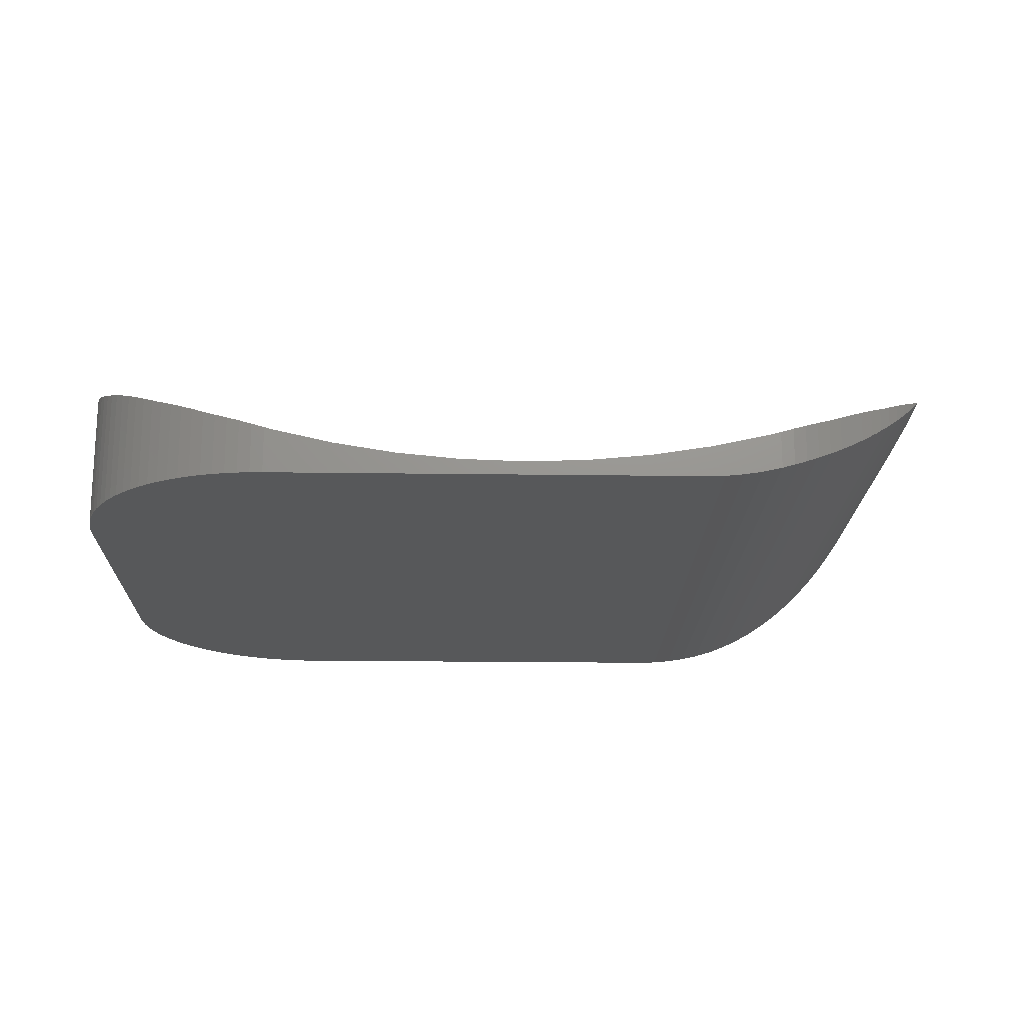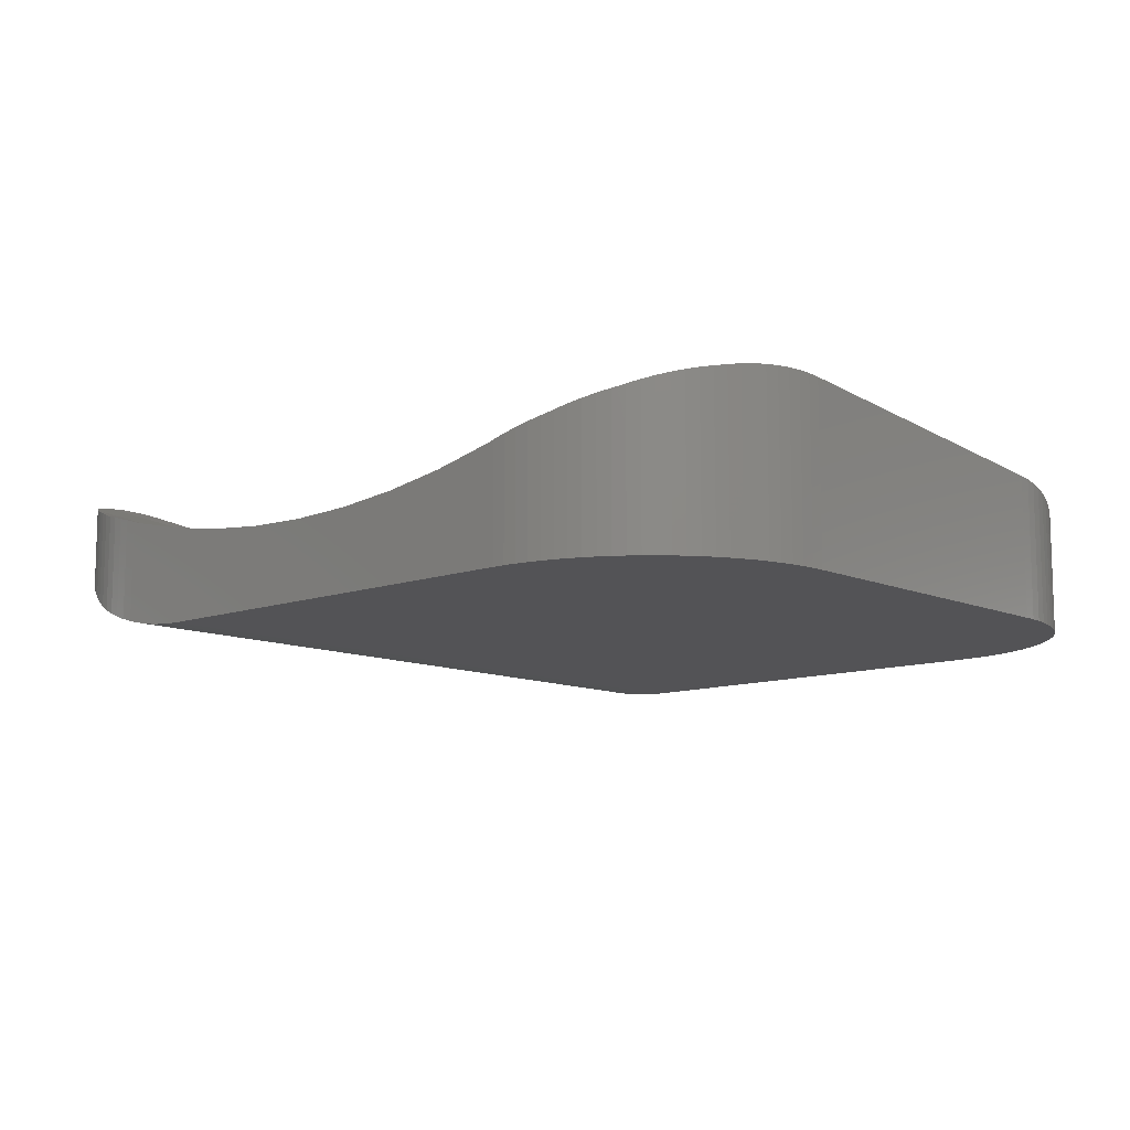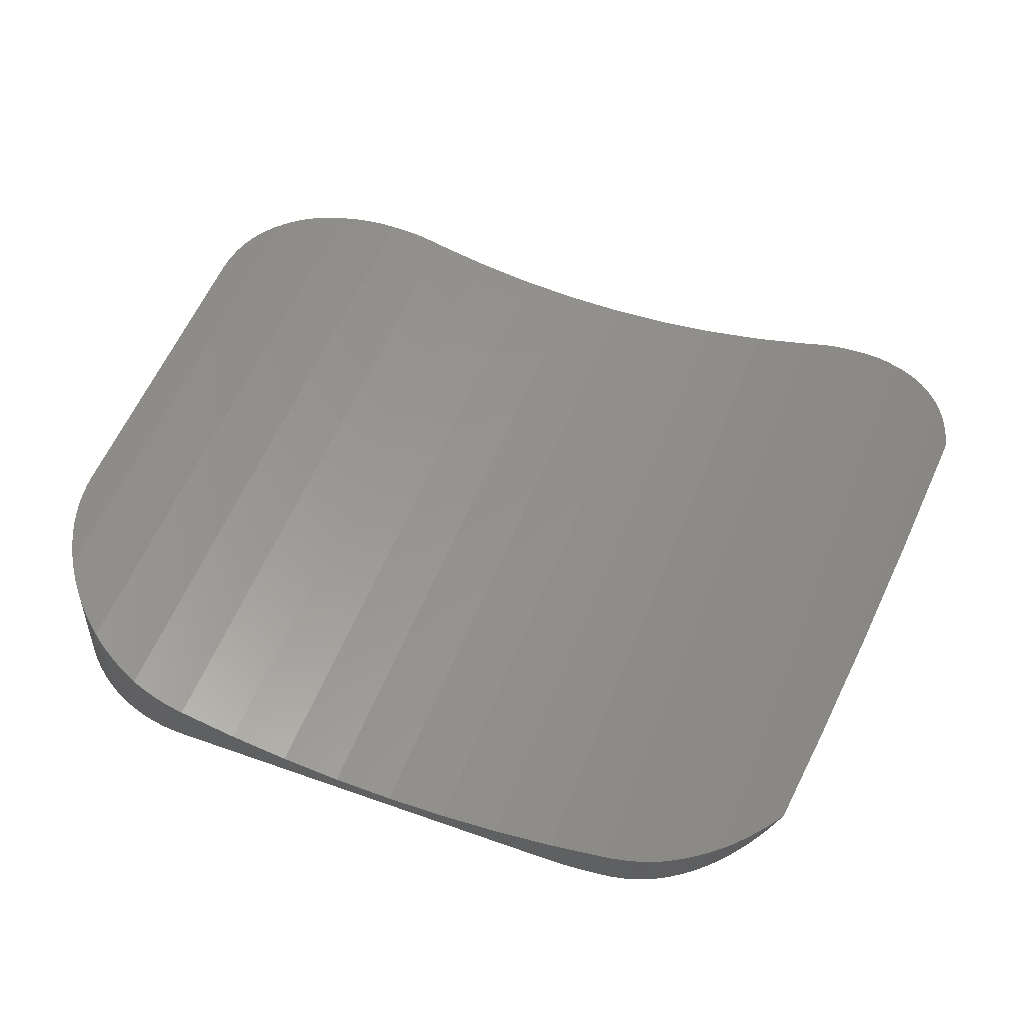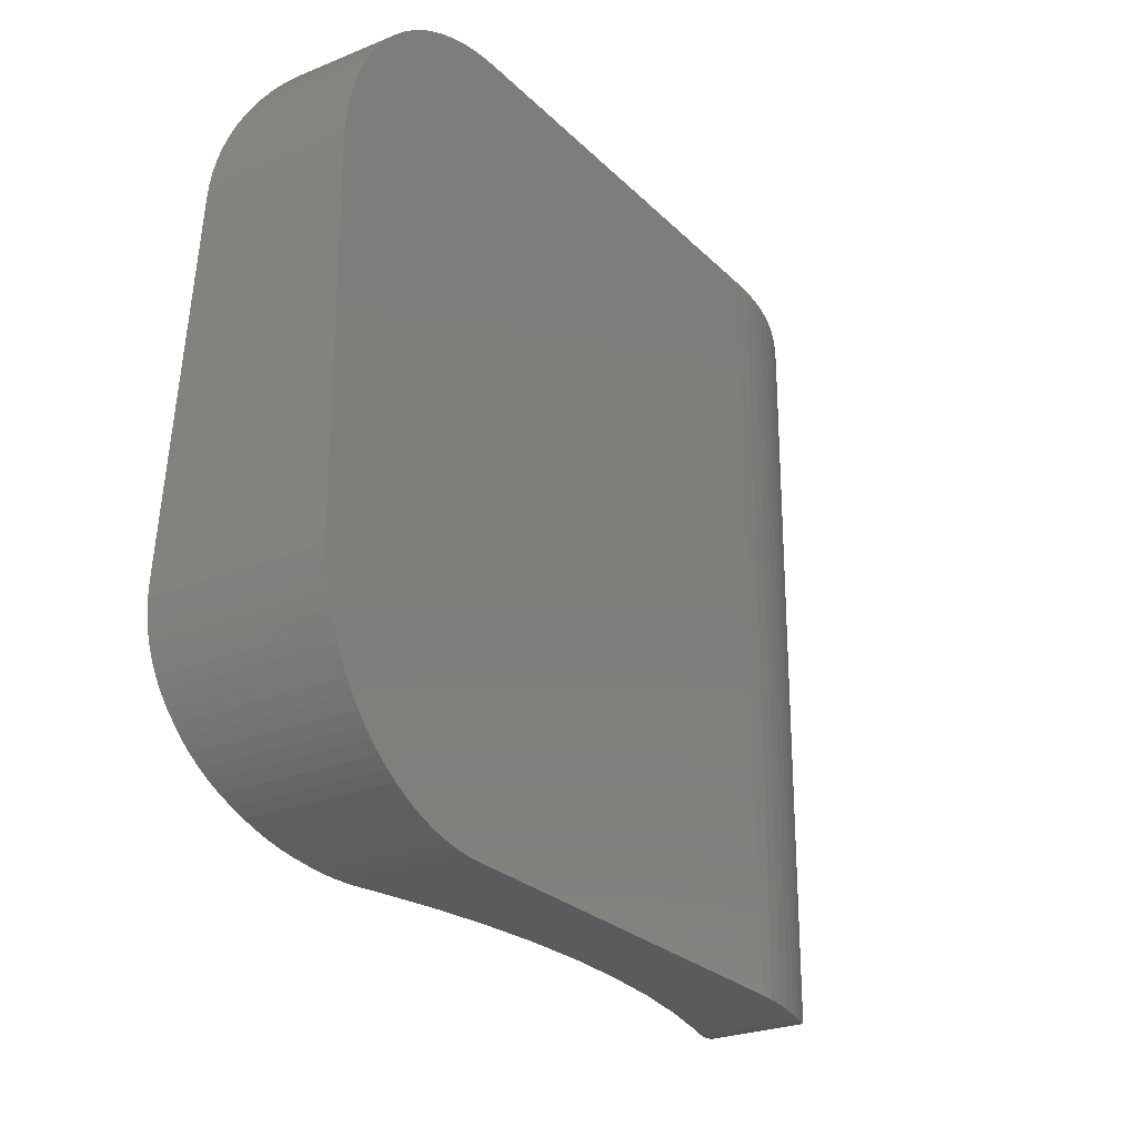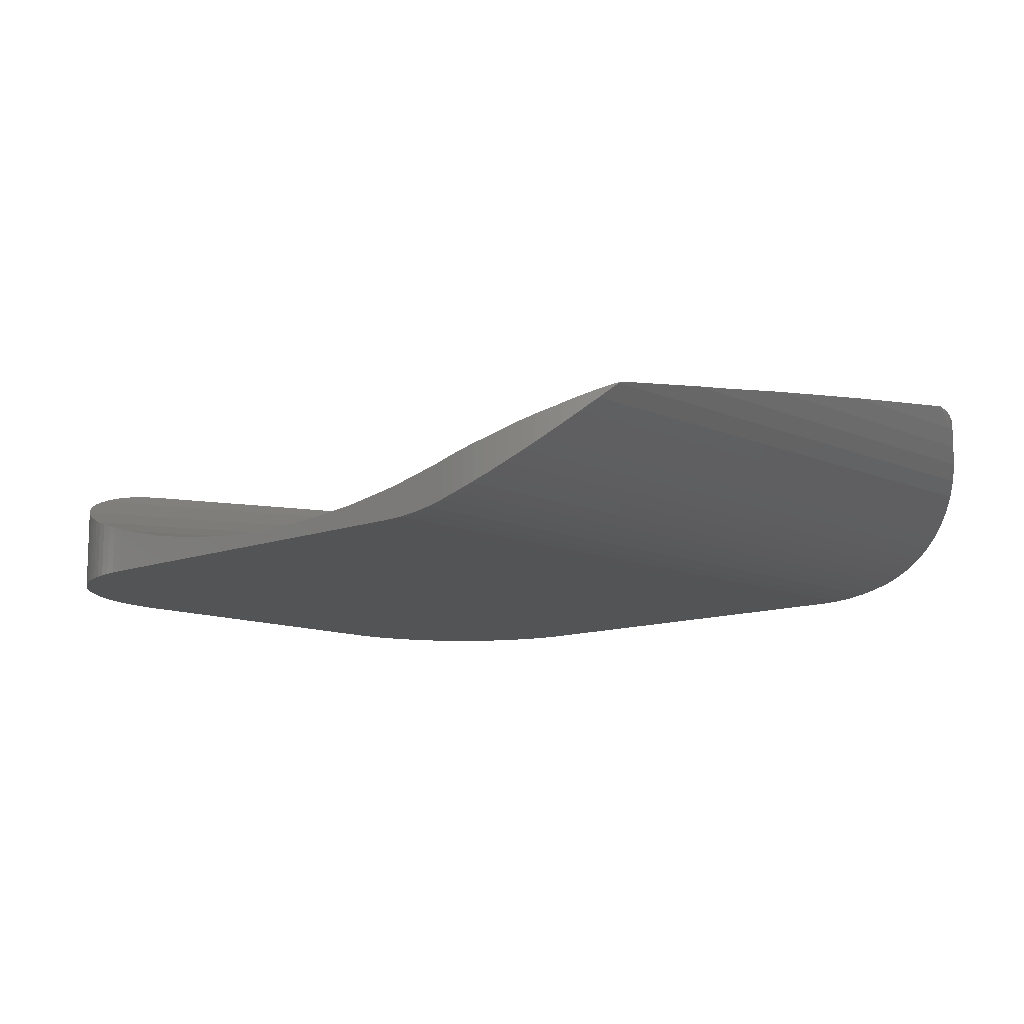
<metadata>
{"format":"stl","ext":"stl","renderer":"f3d","projection":"perspective","resolution":1024,"background":"white","views":[{"elev":-18.7,"azim":178.5,"up":"+Z"},{"elev":-10.8,"azim":42.3,"up":"+Z"},{"elev":50.2,"azim":-158.6,"up":"+Z"},{"elev":-25.5,"azim":123.4,"up":"+Y"},{"elev":-11.3,"azim":-136.8,"up":"+Z"}]}
</metadata>
<code>
# stl→obj: 262 verts, 520 faces
v -45.14 -20.75 17.23
v -45.18 -20.56 17.3
v -45.14 -19.91 17.23
v -45.15 -20.75 17.23
v -21.76 -37 0.2366
v -19.88 37 0.0592
v -19.88 -37 0.0592
v -21.76 37 0.2366
v -18 37 0
v -18 -37 0
v -43.33 -26.04 13.93
v -44.29 -5.72 15.55
v -43.33 7.213 13.93
v -44.29 -23.82 15.55
v -44.1 -24.36 15.22
v -43.6 -25.52 14.38
v -25.46 -37 0.9425
v -23.62 37 0.5314
v -23.62 -37 0.5314
v -25.46 37 0.9425
v -29.04 -36.68 2.107
v -27.27 -36.91 1.468
v -28.01 -36.84 1.733
v -27.27 36.91 1.468
v -29.04 36.68 2.107
v -28.01 36.84 1.733
v -34.07 -35.07 4.67
v -32.45 -35.74 3.711
v -32.86 -35.6 3.953
v -32.45 35.74 3.711
v -34.02 -35.1 4.635
v -34.07 35.07 4.67
v -32.86 35.6 3.953
v -34.02 35.1 4.635
v -39.87 30.9 9.464
v -40.91 29.75 10.64
v -40.08 30.69 9.702
v -41.12 29.48 10.88
v -41.12 -29.48 10.88
v -39.87 -30.9 9.464
v -40.91 -29.75 10.64
v -40.08 -30.69 9.702
v -25.5 -37 0.9539
v -26.76 -36.96 1.319
v -25.5 37 0.9539
v -26.76 36.96 1.319
v -30.77 -36.28 2.855
v -29.25 -36.65 2.195
v -30.47 -36.37 2.726
v -30.77 36.28 2.855
v -29.25 36.65 2.195
v -30.47 36.37 2.726
v -42.27 19.11 12.37
v -41.22 29.35 11.02
v -42.27 -27.89 12.37
v -41.68 -28.76 11.61
v -44.52 -23.18 16
v -44.87 -21.97 16.69
v -38.54 -32.16 8.131
v -37.12 -33.27 6.885
v -37.26 -33.18 7.002
v -37.12 33.27 6.885
v -38.25 -32.41 7.877
v -38.54 32.16 8.131
v -37.26 33.18 7.002
v -38.25 32.41 7.877
v -39.19 31.58 8.785
v -39.19 -31.58 8.785
v -42.58 15.46 12.82
v -43.03 -26.64 13.48
v -42.39 -27.72 12.54
v -31.68 -36.02 3.317
v -31.68 36.02 3.317
v -35.63 -34.23 5.729
v -35.14 -34.53 5.391
v -35.63 34.23 5.729
v -35.14 34.53 5.391
v -36.22 -33.89 6.182
v -36.22 33.89 6.182
v 45.46 18.26 0
v 45.34 19.51 13.88
v 45.46 18.26 14.05
v 45.34 19.51 0
v 45.15 20.75 13.67
v 45.15 20.75 0
v 45.5 -17 0
v 45.5 17 14.18
v 45.5 -17 17.15
v 45.5 17 0
v -26.76 36.96 5.088
v -28.01 36.84 5.463
v 39.19 -31.58 15.46
v 40.08 -30.69 0
v 40.08 -30.69 15.77
v 39.19 -31.58 0
v 41.68 -28.76 16.3
v 42.39 -27.72 0
v 42.39 -27.72 16.51
v 41.68 -28.76 0
v 44.87 -21.97 17.27
v 45.15 -20.75 0
v 45.15 -20.75 17.3
v 44.87 -21.97 0
v -35.14 34.53 8.04
v -36.22 33.89 8.487
v 40.91 29.75 0
v 40.08 30.69 10.4
v 40.91 29.75 10.84
v 40.08 30.69 0
v -45.15 -20.75 17.3
v -44.87 -21.97 17.27
v -36.81 -33.48 14.6
v -37.26 -33.18 14.76
v -36.22 -33.89 14.42
v -36.81 33.48 8.738
v -37.26 33.18 8.957
v 45.46 -18.26 0
v 45.46 -18.26 17.24
v -25.5 -37 11.19
v -26.76 -36.96 11.56
v -32.86 -35.6 13.35
v -34.02 -35.1 13.73
v -38.53 32.16 9.6
v -39.19 31.58 9.938
v -38.25 32.41 9.455
v 32.86 -35.6 0
v 31.68 -36.02 12.96
v 31.68 -36.02 0
v 32.86 -35.6 13.35
v 29.25 -36.65 0
v 28.01 -36.84 11.91
v 28.01 -36.84 0
v 29.25 -36.65 12.25
v 35.14 -34.53 0
v 34.02 -35.1 13.73
v 34.02 -35.1 0
v 35.14 -34.53 14.08
v -24.87 37 4.535
v -4.58 37 1.525
v 25.5 37 0
v 0 37 1.381
v 4.58 37 1.525
v 6.279 37 1.579
v 24.87 37 4.535
v 25.5 37 4.719
v 18.74 37 3.159
v 12.53 37 2.172
v -25.5 37 4.719
v -18.74 37 3.159
v -12.53 37 2.172
v -6.279 37 1.579
v -29.25 36.65 5.843
v -30.47 36.37 6.224
v -35.14 -34.53 14.08
v 43.03 26.64 0
v 42.39 27.72 11.66
v 42.58 27.39 11.78
v 43.03 26.64 12.07
v 42.39 27.72 0
v -27.02 -36.94 11.63
v -28.01 -36.84 11.91
v 32.86 35.6 0
v 31.68 36.02 6.661
v 32.86 35.6 7.125
v 31.68 36.02 0
v -31.68 36.02 6.661
v -32.86 35.6 7.125
v 43.6 -25.52 16.93
v 44.1 -24.36 0
v 44.1 -24.36 17.08
v 43.6 -25.52 0
v 28.01 36.84 0
v 26.76 36.96 5.088
v 28.01 36.84 5.463
v 26.76 36.96 0
v 38.25 -32.41 0
v 37.26 -33.18 14.76
v 37.26 -33.18 0
v 38.25 -32.41 15.13
v 42.58 -27.39 16.57
v 43.03 -26.64 0
v 43.03 -26.64 16.73
v 39.19 31.58 9.938
v 39.19 31.58 0
v -29.25 36.65 5.842
v 30.47 -36.37 12.59
v 30.47 -36.37 0
v 30.9 -36.25 12.7
v 26.76 -36.96 0
v 25.5 -37 11.19
v 25.5 -37 0
v 26.76 -36.96 11.56
v 44.87 21.97 0
v 44.52 23.18 13.14
v 44.87 21.97 13.42
v 44.52 23.18 0
v 38.25 32.41 0
v 37.26 33.18 8.957
v 38.25 32.41 9.455
v 37.26 33.18 0
v 44.52 -23.18 17.19
v 44.52 -23.18 0
v -38.25 -32.41 15.13
v -39.19 -31.58 15.46
v 36.22 -33.89 14.42
v 36.22 -33.89 0
v 36.81 -33.48 14.6
v -30.9 36.25 6.36
v 43.6 25.52 0
v 43.6 25.52 12.46
v 44.1 24.36 0
v 44.1 24.36 12.82
v -31.68 -36.02 12.96
v -34.02 35.1 7.586
v -2.248 -37 7.926
v -6.279 -37 8.053
v -18.74 -37 9.633
v -24.87 -37 11.01
v 2.248 -37 7.926
v 0 -37 7.855
v 6.279 -37 8.053
v -12.53 -37 8.647
v 12.53 -37 8.647
v 18.74 -37 9.633
v 24.87 -37 11.01
v 41.68 28.76 0
v 41.68 28.76 11.27
v 40.91 -29.75 16.05
v 40.91 -29.75 0
v -40.08 30.69 10.4
v 30.47 36.37 0
v 29.25 36.65 5.843
v 30.47 36.37 6.224
v 29.25 36.65 0
v -29.25 -36.65 12.25
v -30.47 -36.37 12.59
v -43.6 -25.52 16.93
v -44.1 -24.36 17.08
v 34.02 35.1 0
v 34.02 35.1 7.586
v -40.34 -30.39 15.86
v -40.91 -29.75 16.05
v -40.08 -30.69 15.77
v 38.53 32.16 9.6
v 27.02 -36.94 11.63
v -40.91 29.75 10.84
v -41.68 -28.76 16.3
v 36.22 33.89 0
v 35.14 34.53 8.04
v 36.22 33.89 8.487
v 35.14 34.53 0
v -42.58 -27.39 16.57
v -43.03 -26.64 16.73
v -42.39 -27.72 16.51
v 45.34 -19.51 0
v 45.34 -19.51 17.29
v 30.9 36.25 6.36
v 40.34 -30.39 15.86
v 36.81 33.48 8.738
v -44.52 -23.18 17.19
v 29.25 36.65 5.842
v -30.9 -36.25 12.7
f 1 2 3
f 2 1 4
f 5 6 7
f 6 5 8
f 7 9 10
f 9 7 6
f 11 12 13
f 12 11 14
f 14 11 15
f 15 11 16
f 17 18 19
f 18 17 20
f 21 22 23
f 22 21 24
f 25 24 21
f 24 25 26
f 27 28 29
f 28 27 30
f 27 29 31
f 32 30 27
f 30 32 33
f 33 32 34
f 35 36 37
f 35 38 36
f 35 39 38
f 40 39 35
f 39 40 41
f 41 40 42
f 22 17 43
f 17 22 20
f 22 43 44
f 24 20 22
f 20 24 45
f 45 24 46
f 47 21 48
f 21 47 25
f 47 48 49
f 50 25 47
f 25 50 51
f 51 50 52
f 38 53 54
f 39 53 38
f 53 39 55
f 55 39 56
f 14 3 12
f 57 3 14
f 3 58 1
f 3 57 58
f 59 60 61
f 60 59 62
f 59 61 63
f 64 62 59
f 62 64 65
f 65 64 66
f 19 8 5
f 8 19 18
f 64 35 67
f 64 40 35
f 59 40 64
f 40 59 68
f 55 13 69
f 55 69 53
f 13 55 11
f 11 55 70
f 70 55 71
f 28 47 72
f 47 28 50
f 30 50 28
f 50 30 73
f 74 27 75
f 27 74 32
f 76 32 74
f 32 76 77
f 60 74 78
f 74 60 76
f 62 76 60
f 76 62 79
f 80 81 82
f 81 80 83
f 83 84 81
f 84 83 85
f 86 87 88
f 87 86 89
f 90 26 91
f 90 24 26
f 24 90 46
f 92 93 94
f 93 92 95
f 96 97 98
f 97 96 99
f 100 101 102
f 101 100 103
f 104 79 105
f 104 76 79
f 76 104 77
f 106 107 108
f 107 106 109
f 1 110 4
f 111 1 58
f 1 111 110
f 61 112 113
f 61 114 112
f 60 114 61
f 114 60 78
f 115 65 116
f 105 65 115
f 105 62 65
f 62 105 79
f 117 88 118
f 88 117 86
f 44 119 120
f 119 44 43
f 31 121 122
f 121 31 29
f 123 67 124
f 125 67 123
f 125 64 67
f 64 125 66
f 126 127 128
f 127 126 129
f 130 131 132
f 131 130 133
f 134 135 136
f 135 134 137
f 138 20 45
f 139 9 20
f 140 141 142
f 140 142 143
f 20 9 18
f 18 9 8
f 140 144 145
f 140 146 144
f 140 147 146
f 140 143 147
f 141 140 9
f 8 9 6
f 138 45 148
f 20 138 149
f 20 149 150
f 20 150 151
f 20 151 139
f 9 139 141
f 152 52 153
f 52 152 51
f 75 122 154
f 27 122 75
f 122 27 31
f 155 156 157
f 155 157 158
f 156 155 159
f 23 160 161
f 23 120 160
f 22 120 23
f 120 22 44
f 162 163 164
f 163 162 165
f 166 33 167
f 166 30 33
f 30 166 73
f 168 169 170
f 169 168 171
f 172 173 174
f 173 172 175
f 176 177 178
f 177 176 179
f 180 181 182
f 98 181 180
f 181 98 97
f 148 46 90
f 46 148 45
f 109 183 107
f 183 109 184
f 175 145 173
f 145 175 140
f 51 185 91
f 185 51 152
f 91 25 51
f 25 91 26
f 128 186 187
f 186 128 188
f 188 128 127
f 189 190 191
f 190 189 192
f 193 194 195
f 194 193 196
f 197 198 199
f 198 197 200
f 201 103 100
f 103 201 202
f 68 203 204
f 59 203 68
f 203 59 63
f 178 205 206
f 205 178 207
f 207 178 177
f 208 73 166
f 153 73 208
f 153 50 73
f 50 153 52
f 209 158 210
f 158 209 155
f 89 82 87
f 82 89 80
f 211 210 212
f 210 211 209
f 29 213 121
f 28 213 29
f 213 28 72
f 214 77 104
f 214 32 77
f 32 214 34
f 10 215 216
f 7 217 5
f 5 217 19
f 218 19 217
f 19 218 43
f 43 218 119
f 10 219 220
f 10 217 7
f 219 10 191
f 219 191 221
f 19 43 17
f 217 10 222
f 222 10 216
f 221 191 223
f 215 10 220
f 223 191 224
f 225 191 190
f 224 191 225
f 226 108 227
f 108 226 106
f 159 227 156
f 227 159 226
f 228 99 96
f 99 228 229
f 116 66 125
f 66 116 65
f 206 137 134
f 137 206 205
f 187 133 130
f 133 187 186
f 95 179 176
f 179 95 92
f 35 124 67
f 37 124 35
f 124 37 230
f 231 232 233
f 232 231 234
f 49 235 236
f 235 49 48
f 237 15 16
f 15 237 238
f 196 212 194
f 212 196 211
f 239 164 240
f 164 239 162
f 167 34 214
f 34 167 33
f 136 129 126
f 129 136 135
f 41 241 242
f 243 41 42
f 41 243 241
f 63 113 203
f 113 63 61
f 184 244 183
f 184 199 244
f 199 184 197
f 132 192 189
f 192 132 245
f 245 132 131
f 36 230 37
f 230 36 246
f 242 56 39
f 242 39 41
f 56 242 247
f 38 246 36
f 246 38 54
f 78 154 114
f 74 154 78
f 154 74 75
f 248 249 250
f 249 248 251
f 2 4 110
f 70 252 253
f 254 70 71
f 70 254 252
f 255 118 256
f 118 255 117
f 102 255 256
f 255 102 101
f 204 42 40
f 204 40 68
f 42 204 243
f 247 71 55
f 247 55 56
f 71 247 254
f 253 16 11
f 253 11 70
f 16 253 237
f 85 195 84
f 195 85 193
f 170 202 201
f 202 170 169
f 165 257 163
f 165 233 257
f 233 165 231
f 191 86 117
f 86 191 89
f 191 117 255
f 140 89 191
f 191 255 101
f 89 140 80
f 191 101 103
f 80 140 83
f 191 103 202
f 83 140 85
f 191 202 169
f 85 140 193
f 191 169 171
f 193 140 196
f 191 171 181
f 196 140 211
f 191 181 97
f 211 140 209
f 191 97 99
f 209 140 155
f 191 99 229
f 155 140 159
f 191 229 93
f 159 140 226
f 191 93 95
f 226 140 106
f 191 95 176
f 106 140 109
f 191 176 178
f 109 140 184
f 191 178 206
f 184 140 197
f 191 206 134
f 197 140 200
f 191 134 136
f 200 140 248
f 191 136 126
f 248 140 251
f 191 126 128
f 251 140 239
f 191 128 187
f 239 140 162
f 191 187 130
f 162 140 165
f 191 130 132
f 165 140 231
f 191 132 189
f 231 140 234
f 234 140 172
f 172 140 175
f 10 140 191
f 140 10 9
f 258 229 228
f 94 229 258
f 229 94 93
f 200 259 198
f 200 250 259
f 250 200 248
f 48 161 235
f 21 161 48
f 161 21 23
f 260 58 57
f 58 260 111
f 234 261 232
f 261 234 174
f 174 234 172
f 182 171 168
f 171 182 181
f 251 240 249
f 240 251 239
f 238 57 14
f 238 14 15
f 57 238 260
f 72 262 213
f 72 236 262
f 47 236 72
f 236 47 49
f 216 139 151
f 139 216 215
f 13 252 69
f 12 252 13
f 3 252 12
f 252 3 253
f 253 3 237
f 237 3 238
f 238 3 260
f 260 3 111
f 3 110 111
f 110 3 2
f 147 224 146
f 224 147 223
f 157 87 82
f 87 157 88
f 157 82 81
f 180 88 157
f 157 81 84
f 88 180 118
f 157 84 195
f 118 180 256
f 157 195 194
f 256 180 102
f 157 194 212
f 102 180 100
f 157 212 210
f 100 180 201
f 157 210 158
f 201 180 170
f 170 180 168
f 168 180 182
f 138 217 149
f 217 138 218
f 53 124 230
f 124 53 123
f 53 230 246
f 123 53 69
f 53 246 54
f 123 69 241
f 252 241 69
f 241 252 242
f 242 252 247
f 247 252 254
f 123 115 116
f 115 241 112
f 123 116 125
f 203 112 241
f 115 123 241
f 112 203 113
f 203 241 204
f 204 241 243
f 141 219 142
f 219 141 220
f 141 215 220
f 215 141 139
f 145 261 174
f 145 174 173
f 261 145 144
f 225 261 144
f 245 190 192
f 261 225 245
f 245 225 190
f 208 160 185
f 153 185 152
f 262 160 208
f 185 153 208
f 160 262 161
f 161 262 235
f 235 262 236
f 185 138 148
f 138 185 218
f 185 148 90
f 160 218 185
f 119 160 120
f 185 90 91
f 218 160 119
f 150 216 151
f 216 150 222
f 149 222 150
f 222 149 217
f 146 225 144
f 225 146 224
f 261 257 233
f 257 245 188
f 261 233 232
f 257 261 245
f 133 188 245
f 188 133 186
f 133 245 131
f 142 221 143
f 221 142 219
f 115 208 166
f 208 115 262
f 115 166 167
f 112 262 115
f 115 167 214
f 262 112 213
f 115 214 104
f 213 112 121
f 115 104 105
f 121 112 122
f 122 112 154
f 154 112 114
f 249 259 250
f 259 257 207
f 259 249 257
f 188 207 257
f 257 249 240
f 137 207 188
f 257 240 164
f 207 137 205
f 257 164 163
f 137 188 135
f 135 188 129
f 129 188 127
f 143 223 147
f 223 143 221
f 258 92 94
f 259 258 244
f 259 244 199
f 207 258 259
f 259 199 198
f 258 207 92
f 92 207 179
f 179 207 177
f 227 157 156
f 157 244 180
f 157 227 244
f 258 180 244
f 244 227 108
f 96 180 258
f 180 96 98
f 244 108 107
f 244 107 183
f 96 258 228

</code>
